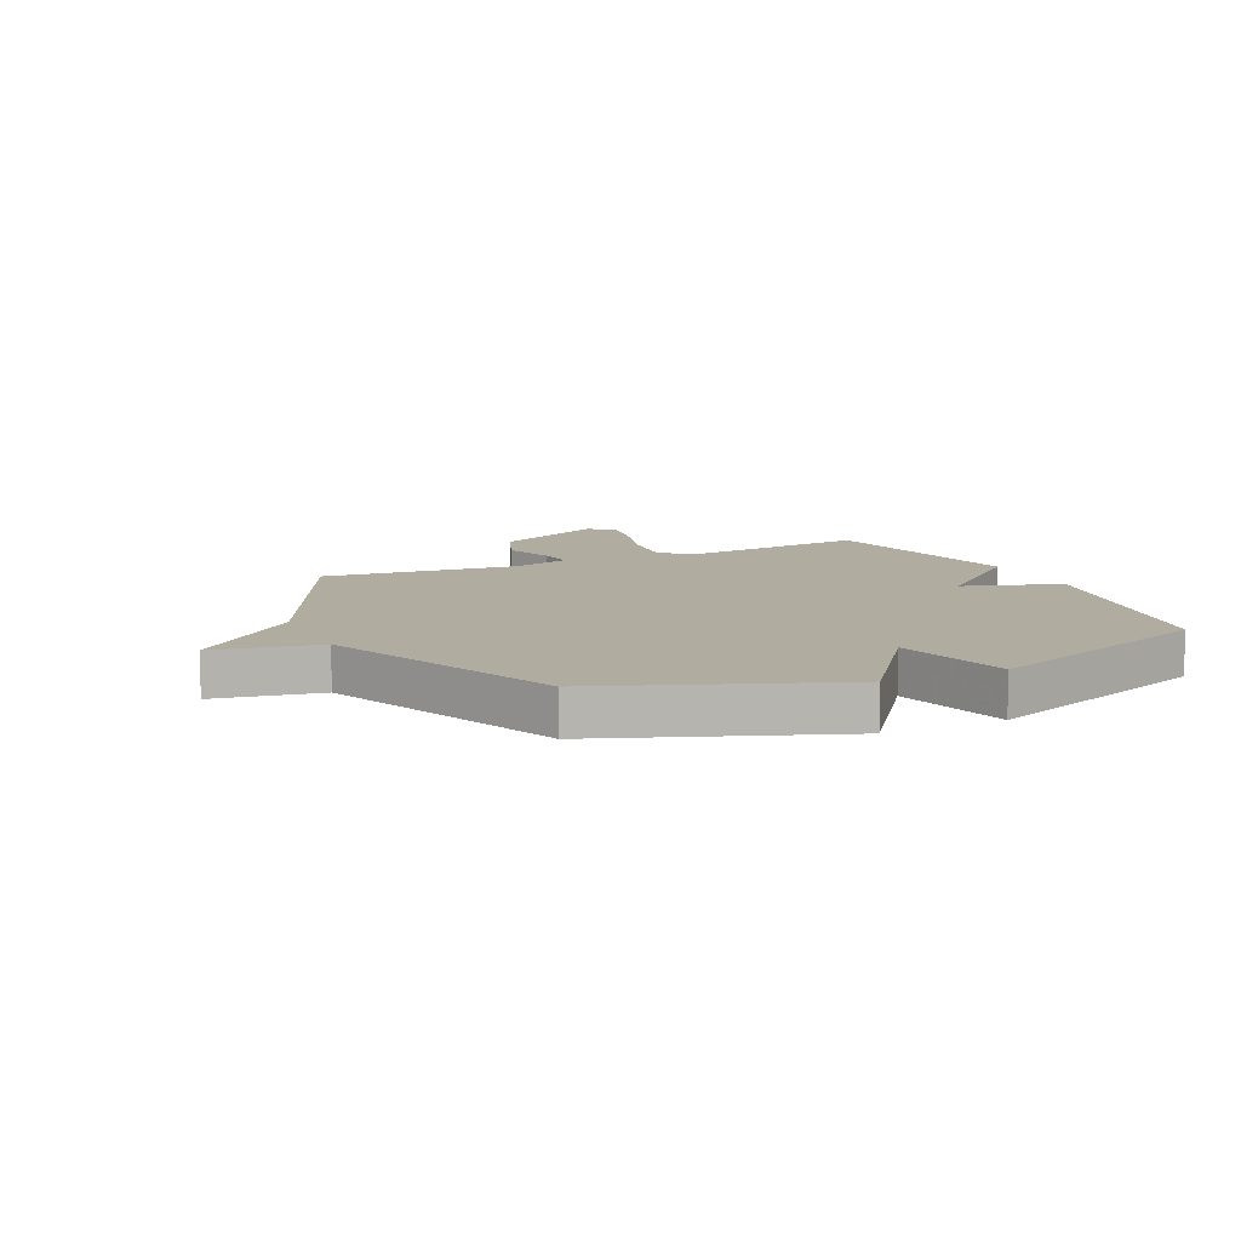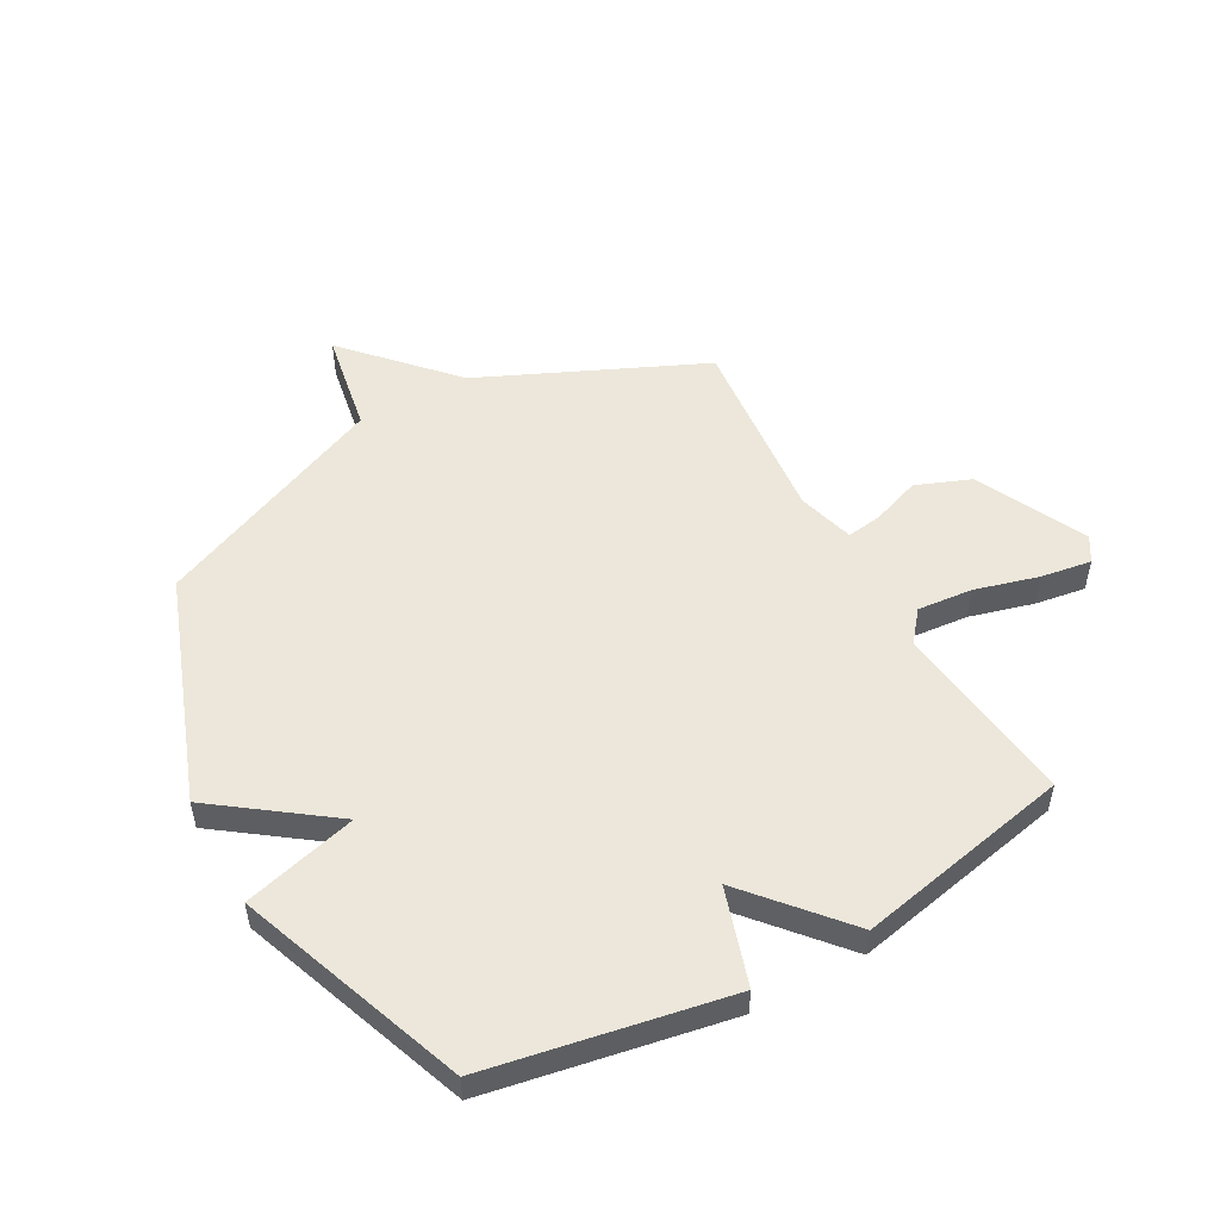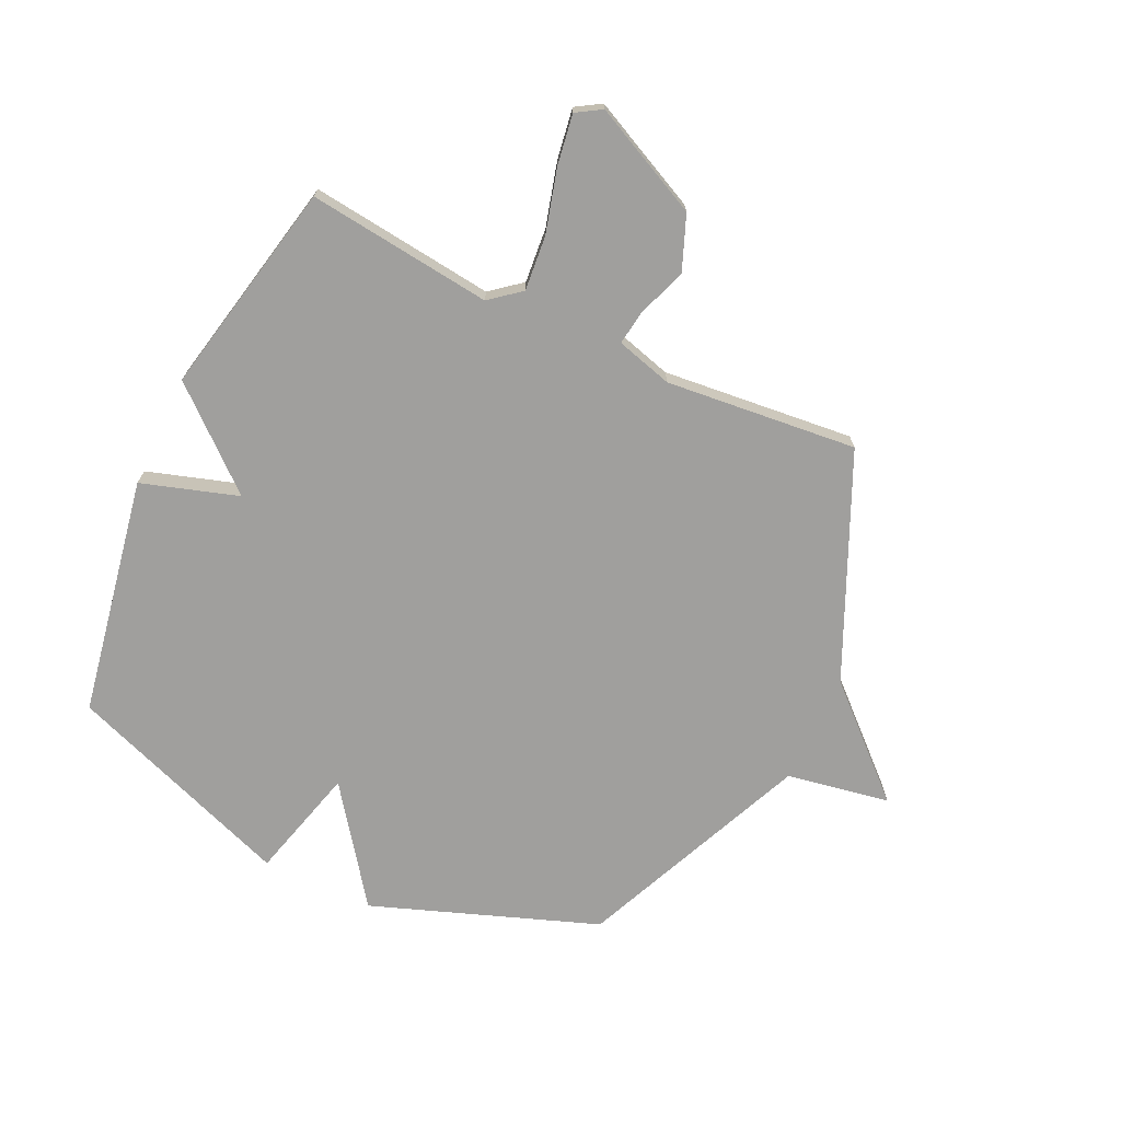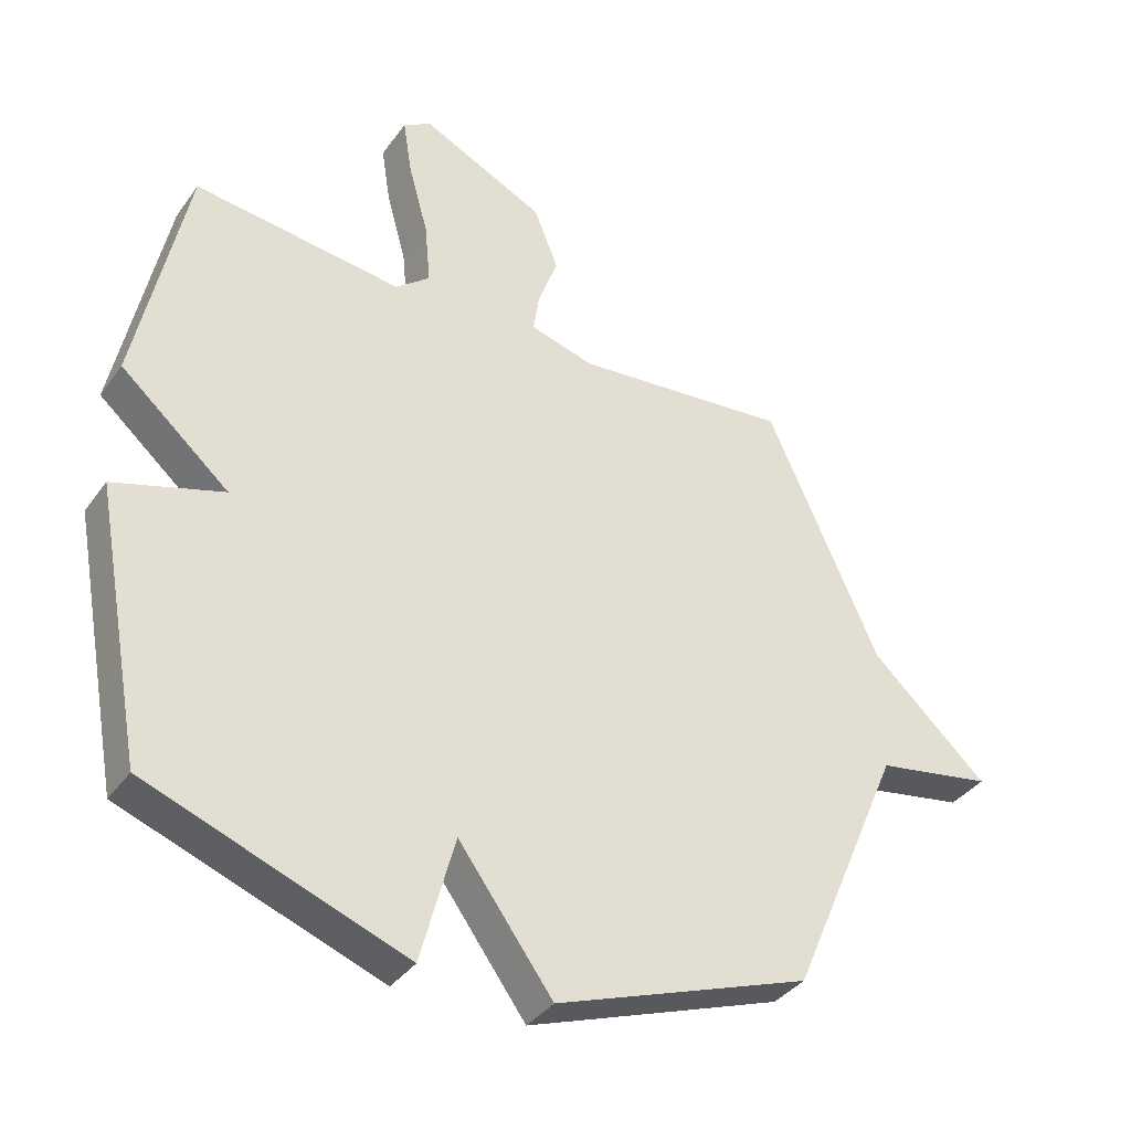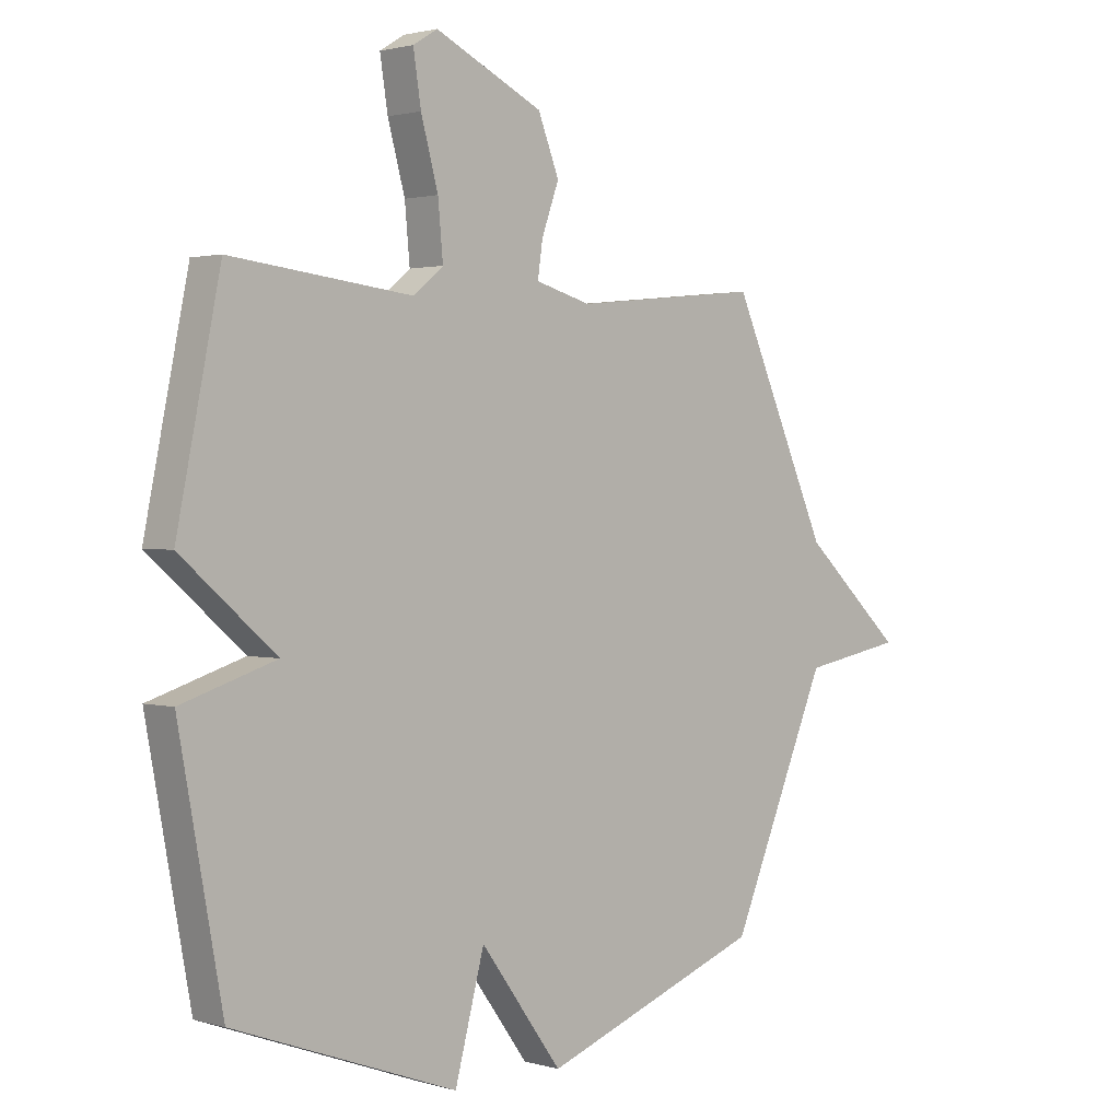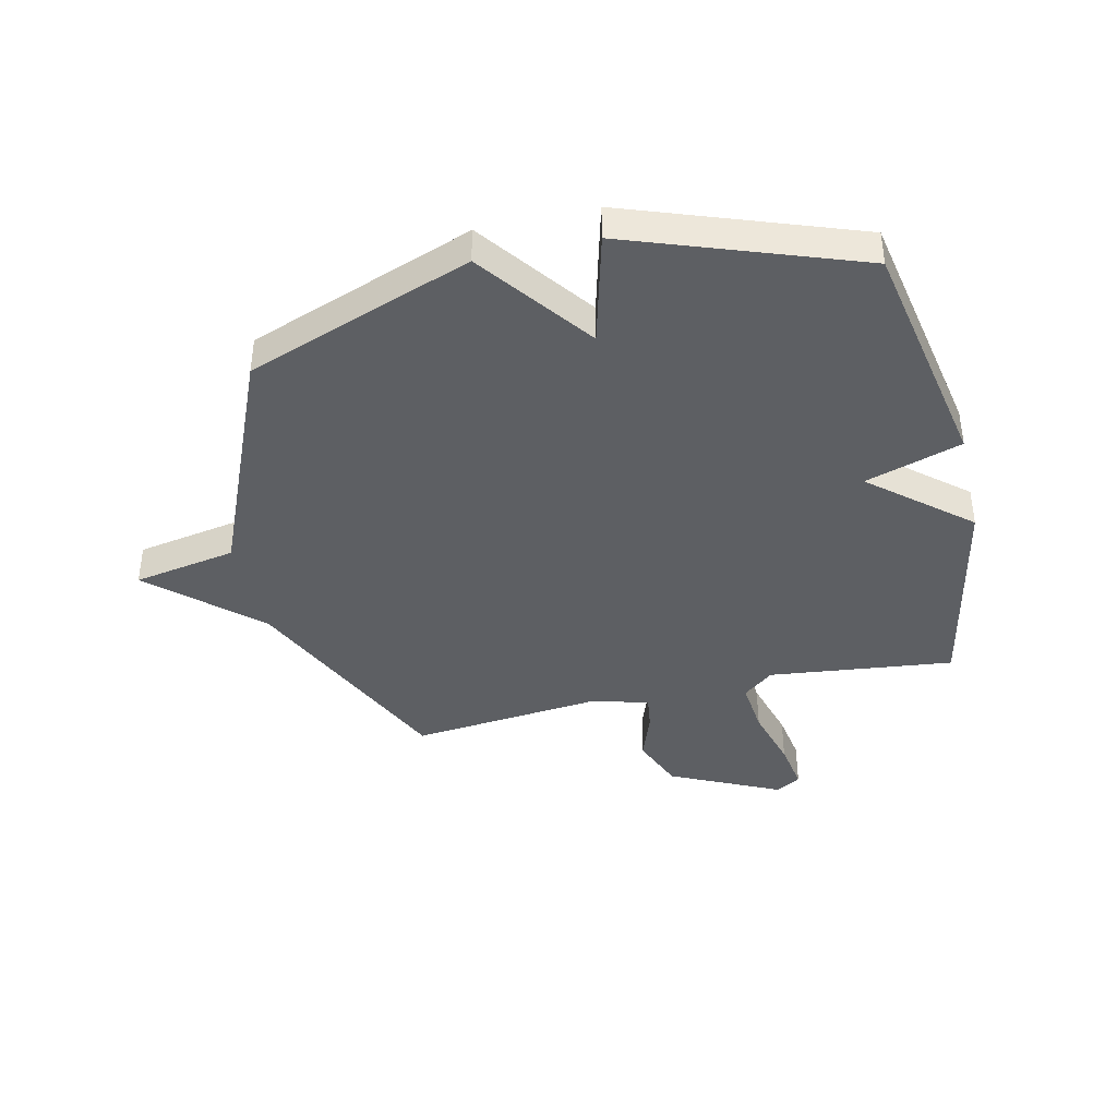
<metadata>
{"format":"obj","ext":"obj","renderer":"f3d","projection":"perspective","resolution":1024,"background":"white","views":[{"elev":10.1,"azim":155.4,"up":"+Y"},{"elev":51.8,"azim":-119.1,"up":"+Y"},{"elev":-71.3,"azim":-25.3,"up":"+Y"},{"elev":-37.3,"azim":-31.4,"up":"+Z"},{"elev":1.7,"azim":-44.2,"up":"+Z"},{"elev":-40.4,"azim":-166.9,"up":"+Y"}]}
</metadata>
<code>
v -0.5 0.07 -0.5
v -0.578 0.07 -0.079
v -0.408 0.07 -0.025
v -0.578 0.07 0.121
v -0.5 0.07 0.5
v -0.174 0.07 0.462
v -0.12 0.07 0.506
v -0.129 0.07 0.603
v -0.16 0.07 0.715
v -0.174 0.07 0.804
v -0.13 0.07 0.831
v 0.064 0.07 0.738
v 0.102 0.07 0.642
v 0.071 0.07 0.556
v 0.062 0.07 0.494
v 0.162 0.07 0.466
v 0.5 0.07 0.5
v 0.676 0.07 0.11
v 0.858 0.07 -0.057
v 0.676 0.07 -0.09
v 0.5 0.07 -0.5
v 0.102 0.07 -0.646
v -0.045 0.07 -0.446
v -0.098 0.07 -0.646
v -0.5 0 -0.5
v -0.578 0 -0.079
v -0.408 0 -0.025
v -0.578 0 0.121
v -0.5 0 0.5
v -0.174 0 0.462
v -0.12 0 0.506
v -0.129 0 0.603
v -0.16 0 0.715
v -0.174 0 0.804
v -0.13 0 0.831
v 0.064 0 0.738
v 0.102 0 0.642
v 0.071 0 0.556
v 0.062 0 0.494
v 0.162 0 0.466
v 0.5 0 0.5
v 0.676 0 0.11
v 0.858 0 -0.057
v 0.676 0 -0.09
v 0.5 0 -0.5
v 0.102 0 -0.646
v -0.045 0 -0.446
v -0.098 0 -0.646
f 1 2 3
f 24 1 3
f 23 24 3
f 20 21 22 23
f 20 23 3
f 4 5 6
f 3 4 6
f 20 3 6
f 19 20 6
f 18 19 6
f 16 17 18
f 18 6 7
f 16 18 7
f 15 16 7
f 14 15 7 8
f 12 13 14
f 11 12 14
f 10 11 14
f 9 10 14
f 8 9 14
f 27 26 25
f 27 25 48
f 27 48 47
f 47 46 45 44
f 27 47 44
f 30 29 28
f 30 28 27
f 30 27 44
f 30 44 43
f 30 43 42
f 42 41 40
f 31 30 42
f 31 42 40
f 31 40 39
f 32 31 39 38
f 38 37 36
f 38 36 35
f 38 35 34
f 38 34 33
f 38 33 32
f 1 25 26 2
f 2 26 27 3
f 3 27 28 4
f 4 28 29 5
f 5 29 30 6
f 6 30 31 7
f 7 31 32 8
f 8 32 33 9
f 9 33 34 10
f 10 34 35 11
f 11 35 36 12
f 12 36 37 13
f 13 37 38 14
f 14 38 39 15
f 15 39 40 16
f 16 40 41 17
f 17 41 42 18
f 18 42 43 19
f 19 43 44 20
f 20 44 45 21
f 21 45 46 22
f 22 46 47 23
f 23 47 48 24
f 24 48 25 1

</code>
